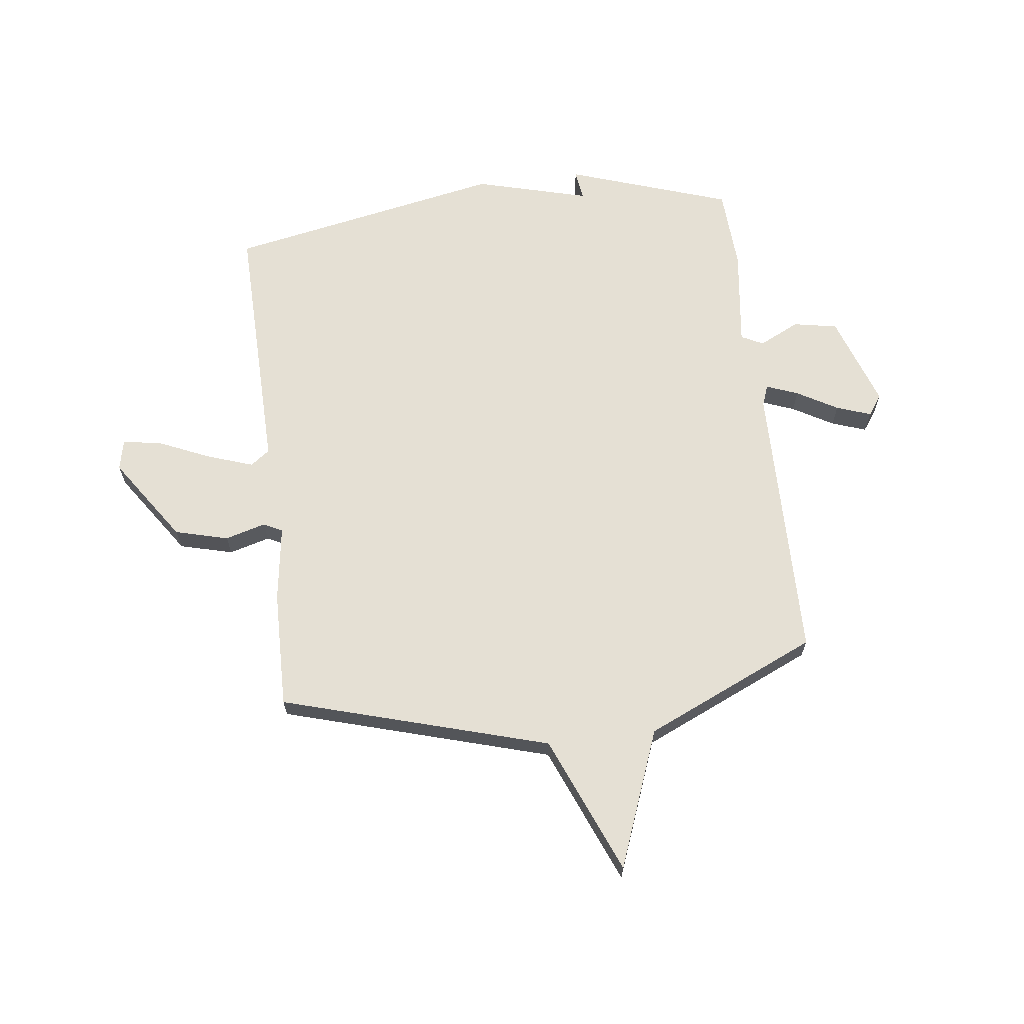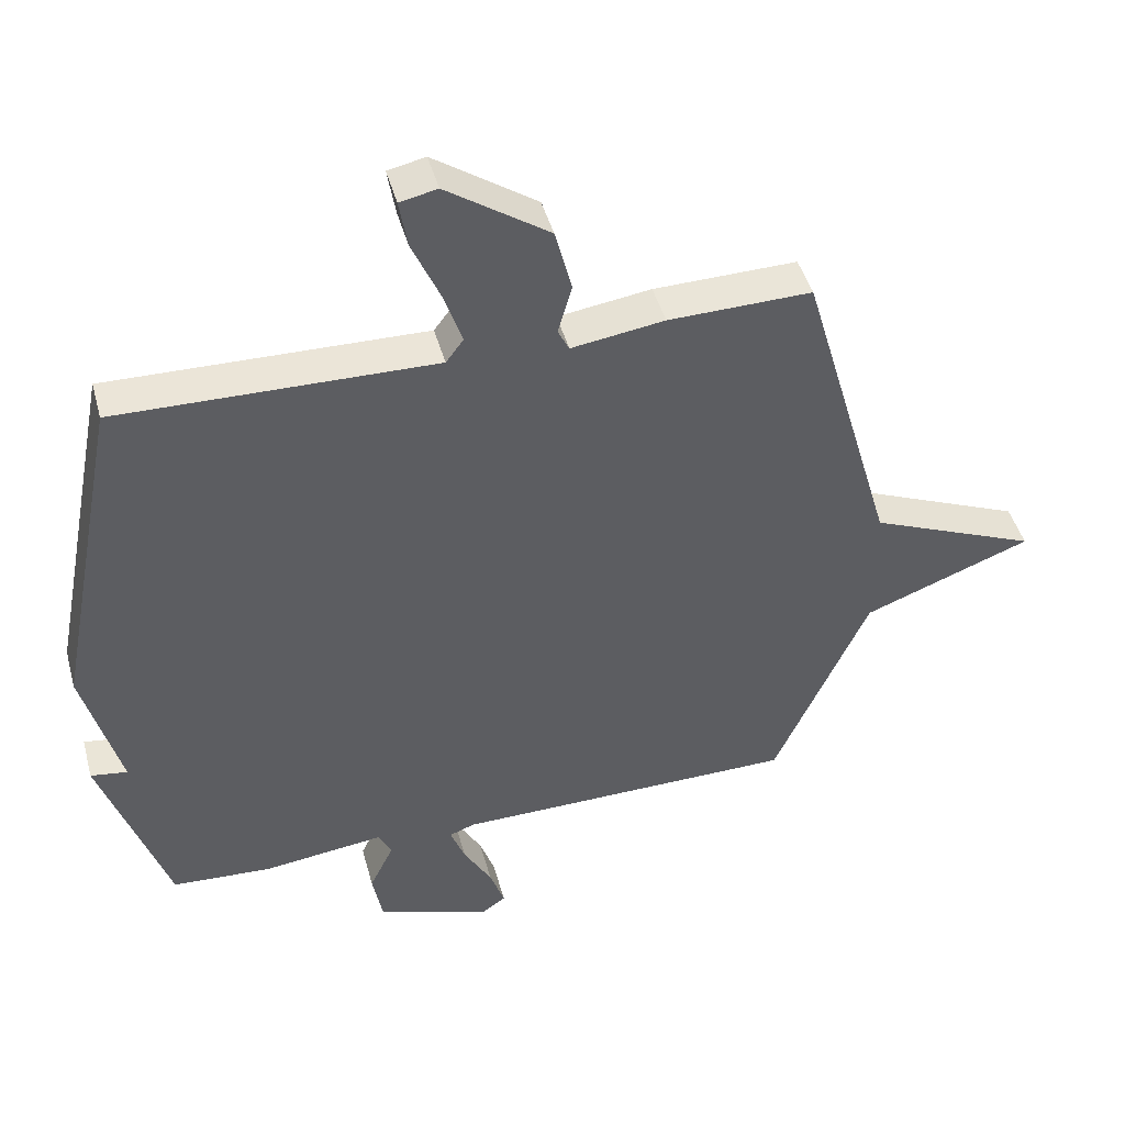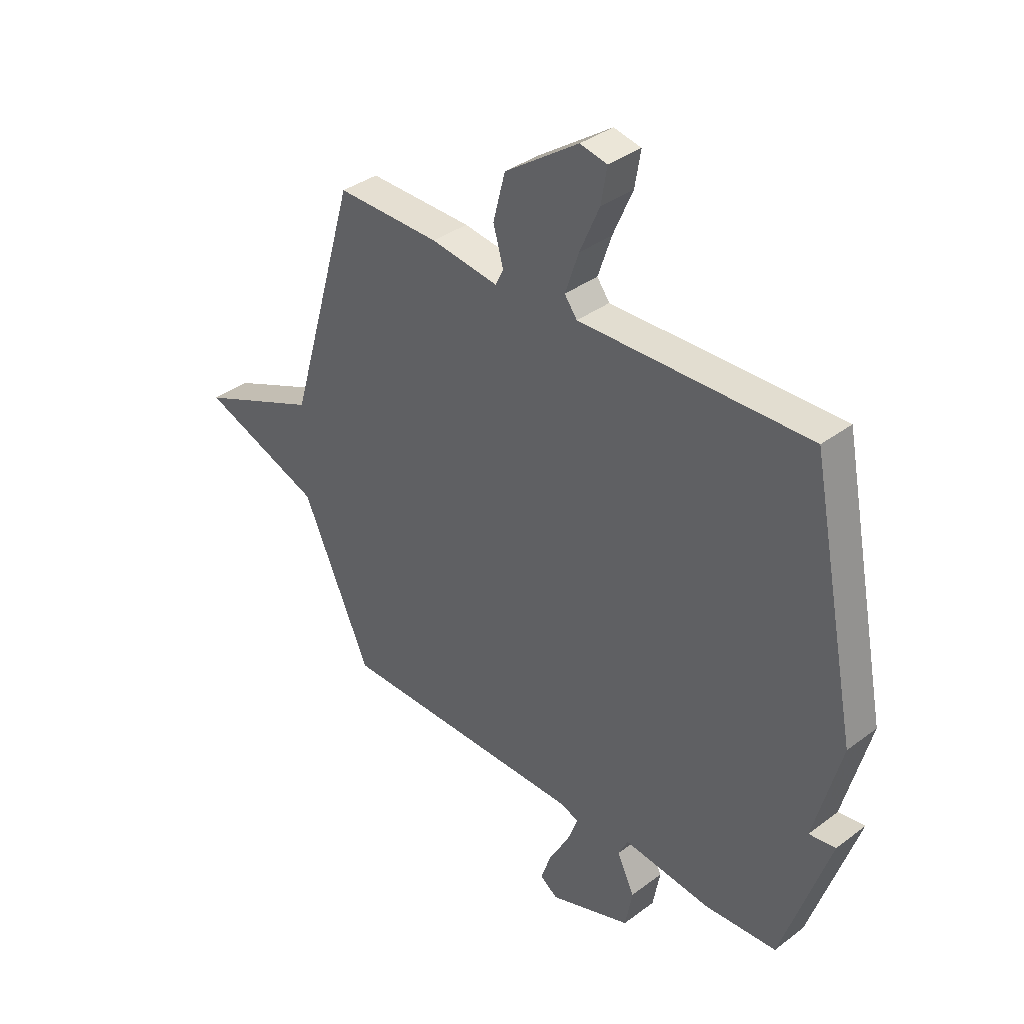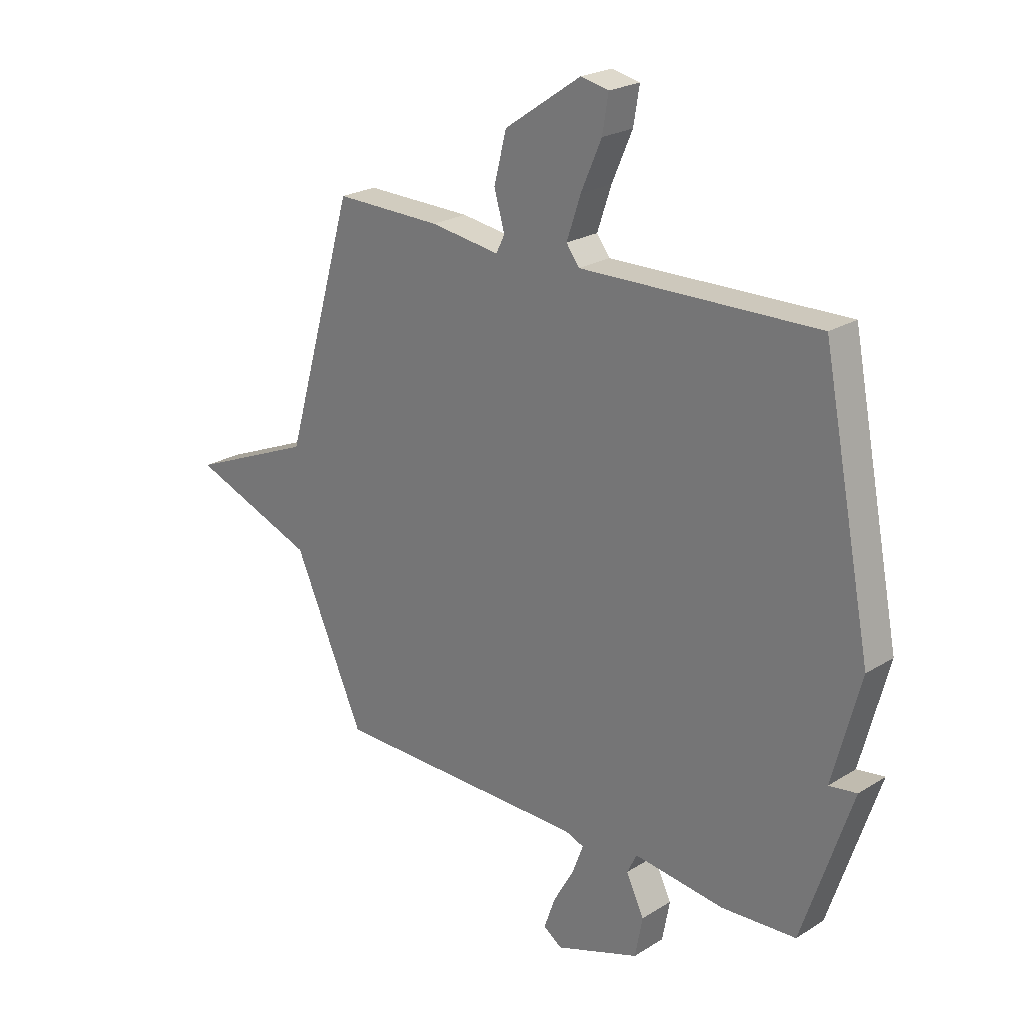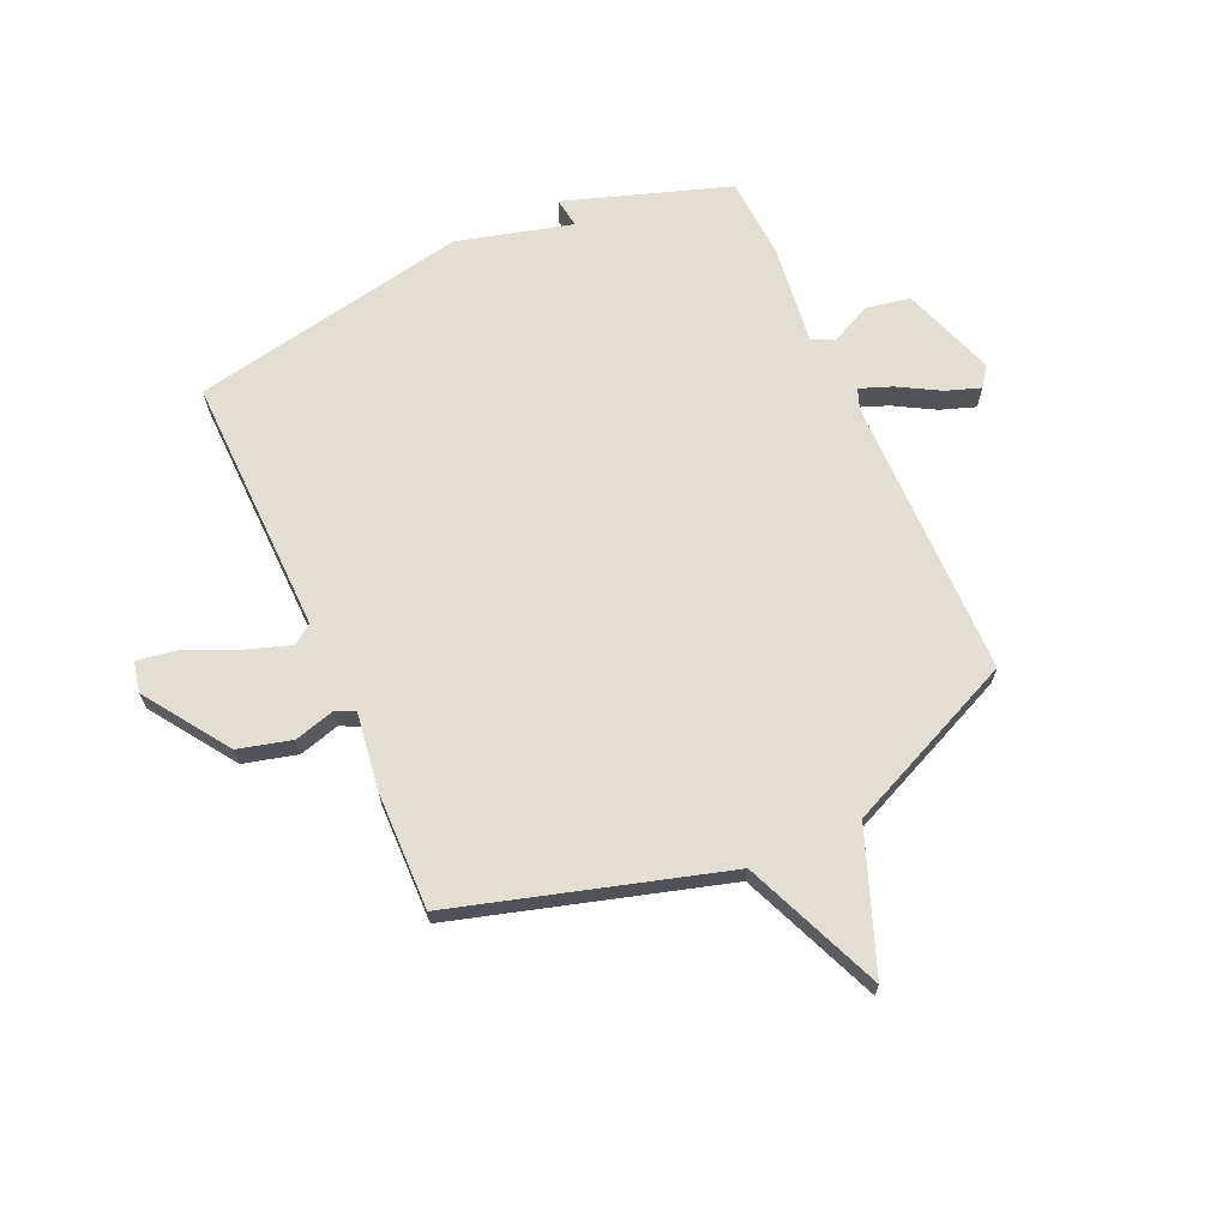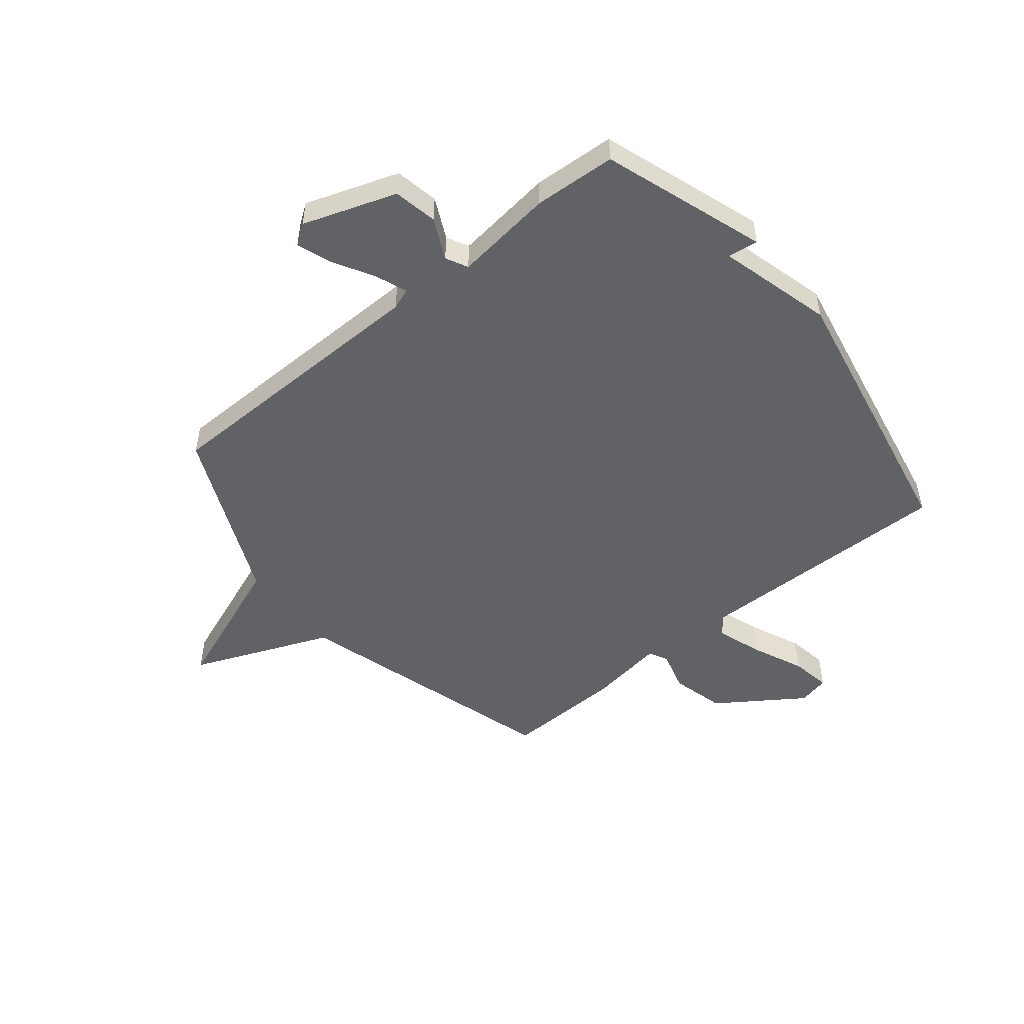
<metadata>
{"format":"obj","ext":"obj","renderer":"f3d","projection":"perspective","resolution":1024,"background":"white","views":[{"elev":65.9,"azim":83.1,"up":"+Y"},{"elev":45.2,"azim":-15.1,"up":"+Z"},{"elev":36.5,"azim":-134.3,"up":"+Z"},{"elev":23.1,"azim":-136.4,"up":"+Z"},{"elev":67.2,"azim":65.9,"up":"+Y"},{"elev":-50.6,"azim":-140.7,"up":"+Y"}]}
</metadata>
<code>
v 0.5 0.07 0.5
v 0.641 0.07 0.014
v 0.892 0.07 -0.091
v 0.641 0.07 -0.186
v 0.5 0.07 -0.5
v -0.013 0.07 -0.505
v -0.051 0.07 -0.519
v -0.029 0.07 -0.577
v 0.013 0.07 -0.651
v 0.035 0.07 -0.714
v -0.002 0.07 -0.74
v -0.171 0.07 -0.681
v -0.186 0.07 -0.601
v -0.15 0.07 -0.527
v -0.17 0.07 -0.487
v -0.351 0.07 -0.509
v -0.5 0.07 -0.5
v -0.599 0.07 -0.203
v -0.544 0.07 -0.211
v -0.599 0.07 -0.003
v -0.5 0.07 0.5
v -0.028 0.07 0.49
v -0.002 0.07 0.525
v -0.03 0.07 0.608
v -0.071 0.07 0.702
v -0.083 0.07 0.774
v -0.027 0.07 0.786
v 0.126 0.07 0.681
v 0.151 0.07 0.584
v 0.13 0.07 0.51
v 0.147 0.07 0.476
v 0.286 0.07 0.496
v 0.5 0 0.5
v 0.641 0 0.014
v 0.892 0 -0.091
v 0.641 0 -0.186
v 0.5 0 -0.5
v -0.013 0 -0.505
v -0.051 0 -0.519
v -0.029 0 -0.577
v 0.013 0 -0.651
v 0.035 0 -0.714
v -0.002 0 -0.74
v -0.171 0 -0.681
v -0.186 0 -0.601
v -0.15 0 -0.527
v -0.17 0 -0.487
v -0.351 0 -0.509
v -0.5 0 -0.5
v -0.599 0 -0.203
v -0.544 0 -0.211
v -0.599 0 -0.003
v -0.5 0 0.5
v -0.028 0 0.49
v -0.002 0 0.525
v -0.03 0 0.608
v -0.071 0 0.702
v -0.083 0 0.774
v -0.027 0 0.786
v 0.126 0 0.681
v 0.151 0 0.584
v 0.13 0 0.51
v 0.147 0 0.476
v 0.286 0 0.496
f 31 32 1 2
f 28 29 30
f 27 28 30
f 26 27 30
f 25 26 30
f 24 25 30
f 23 24 30 31
f 22 23 31 2
f 21 22 2
f 20 21 2
f 19 20 2
f 17 18 19
f 16 17 19
f 15 16 19
f 12 13 14
f 11 12 14
f 10 11 14
f 9 10 14
f 8 9 14
f 7 8 14 15
f 15 19 2
f 7 15 2
f 6 7 2
f 2 3 4
f 2 4 5 6
f 34 33 64 63
f 62 61 60
f 62 60 59
f 62 59 58
f 62 58 57
f 62 57 56
f 63 62 56 55
f 34 63 55 54
f 34 54 53
f 34 53 52
f 34 52 51
f 51 50 49
f 51 49 48
f 51 48 47
f 46 45 44
f 46 44 43
f 46 43 42
f 46 42 41
f 46 41 40
f 47 46 40 39
f 34 51 47
f 34 47 39
f 34 39 38
f 36 35 34
f 38 37 36 34
f 1 33 34 2
f 2 34 35 3
f 3 35 36 4
f 4 36 37 5
f 5 37 38 6
f 6 38 39 7
f 7 39 40 8
f 8 40 41 9
f 9 41 42 10
f 10 42 43 11
f 11 43 44 12
f 12 44 45 13
f 13 45 46 14
f 14 46 47 15
f 15 47 48 16
f 16 48 49 17
f 17 49 50 18
f 18 50 51 19
f 19 51 52 20
f 20 52 53 21
f 21 53 54 22
f 22 54 55 23
f 23 55 56 24
f 24 56 57 25
f 25 57 58 26
f 26 58 59 27
f 27 59 60 28
f 28 60 61 29
f 29 61 62 30
f 30 62 63 31
f 31 63 64 32
f 32 64 33 1

</code>
